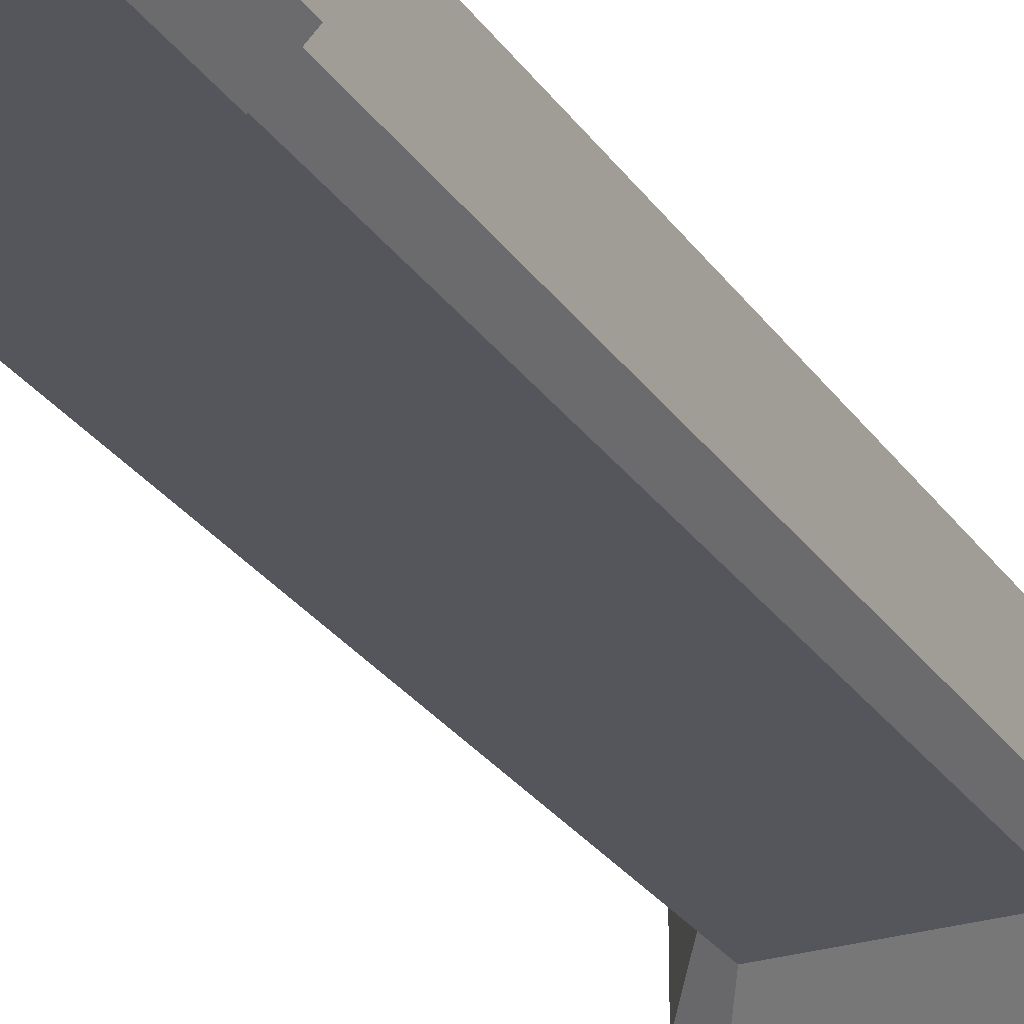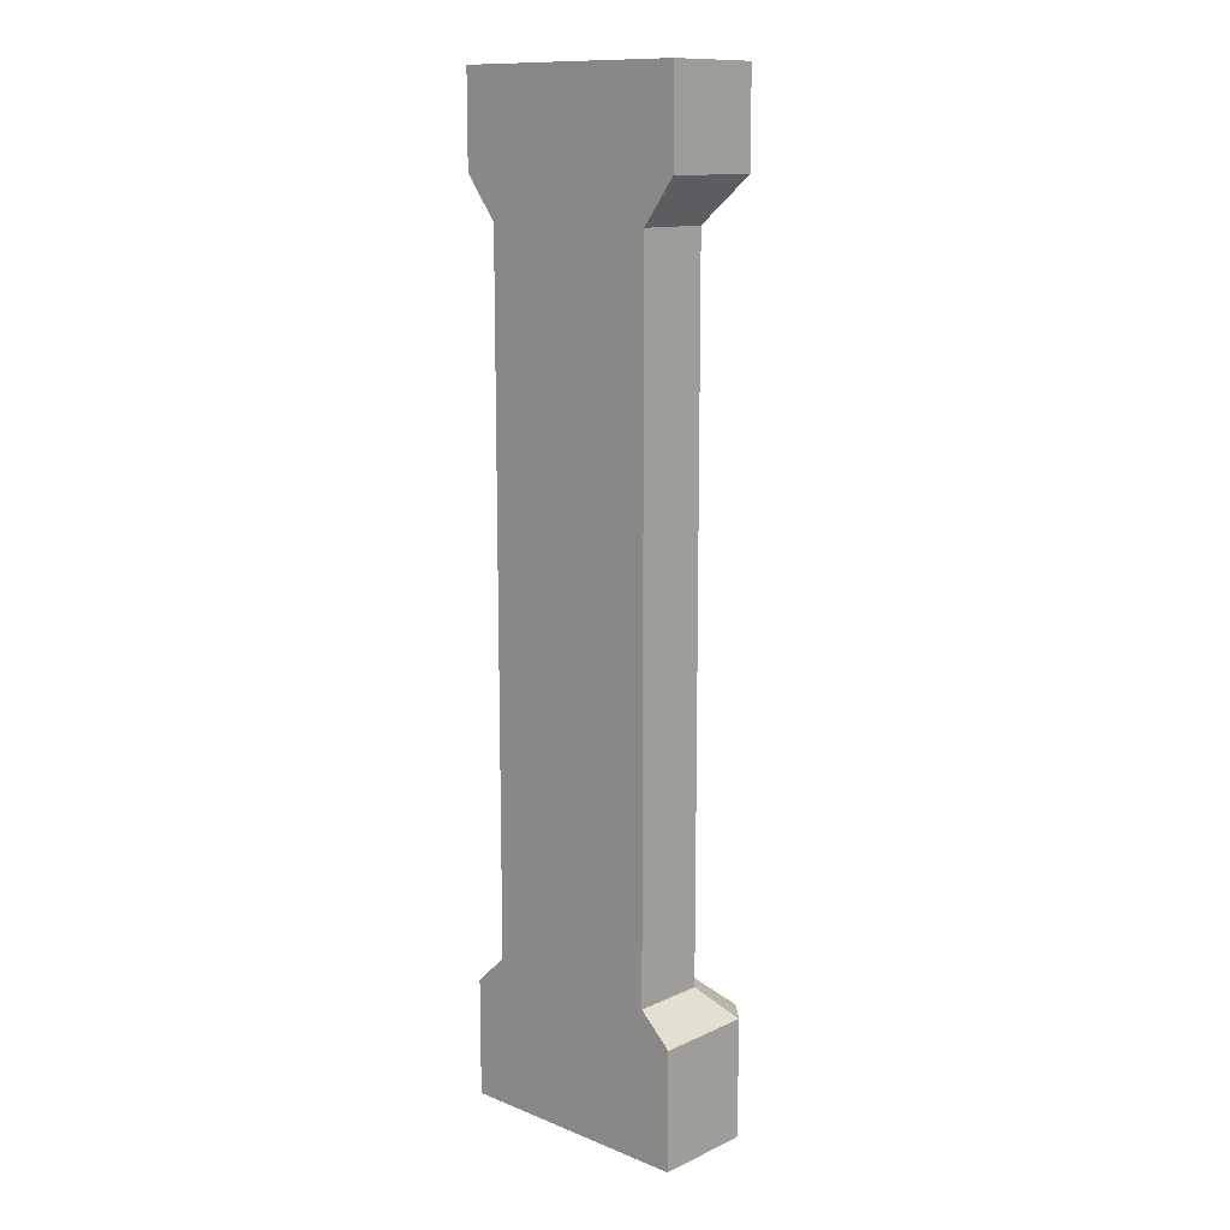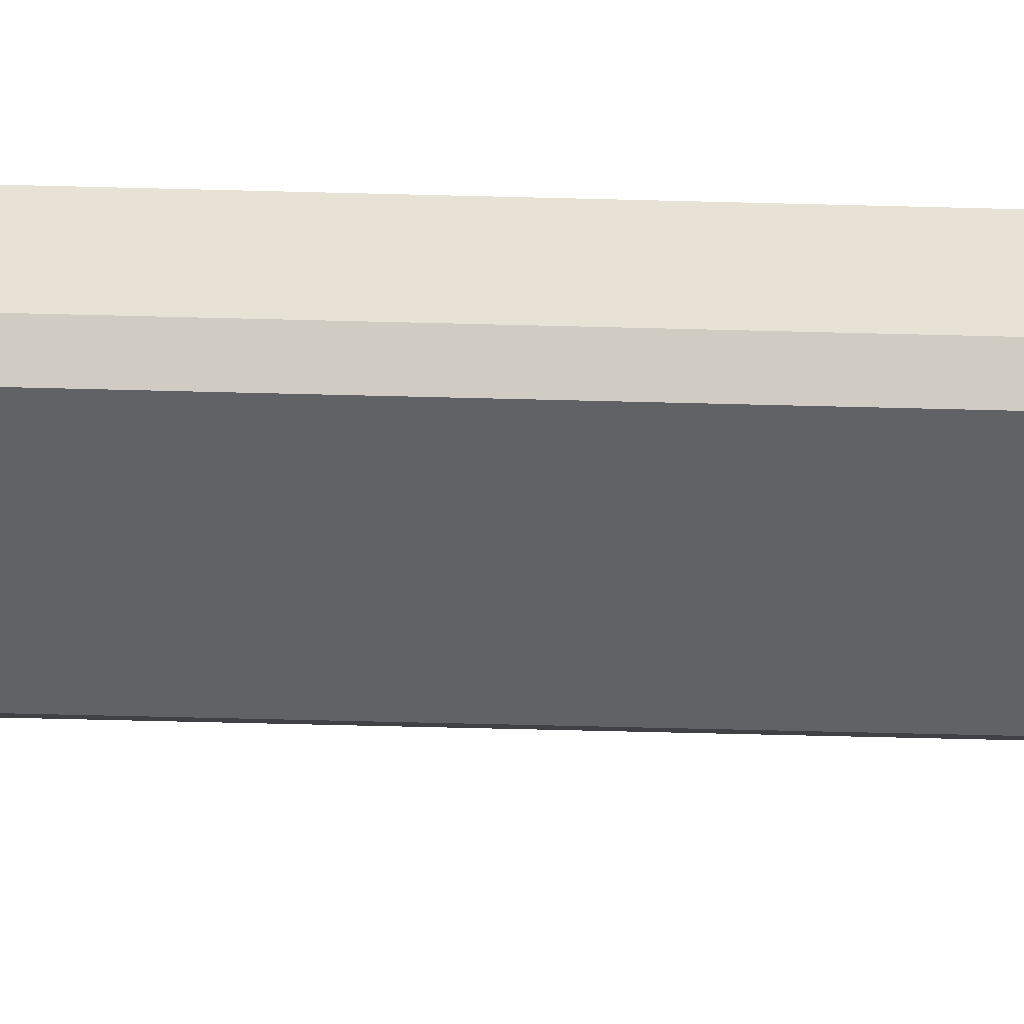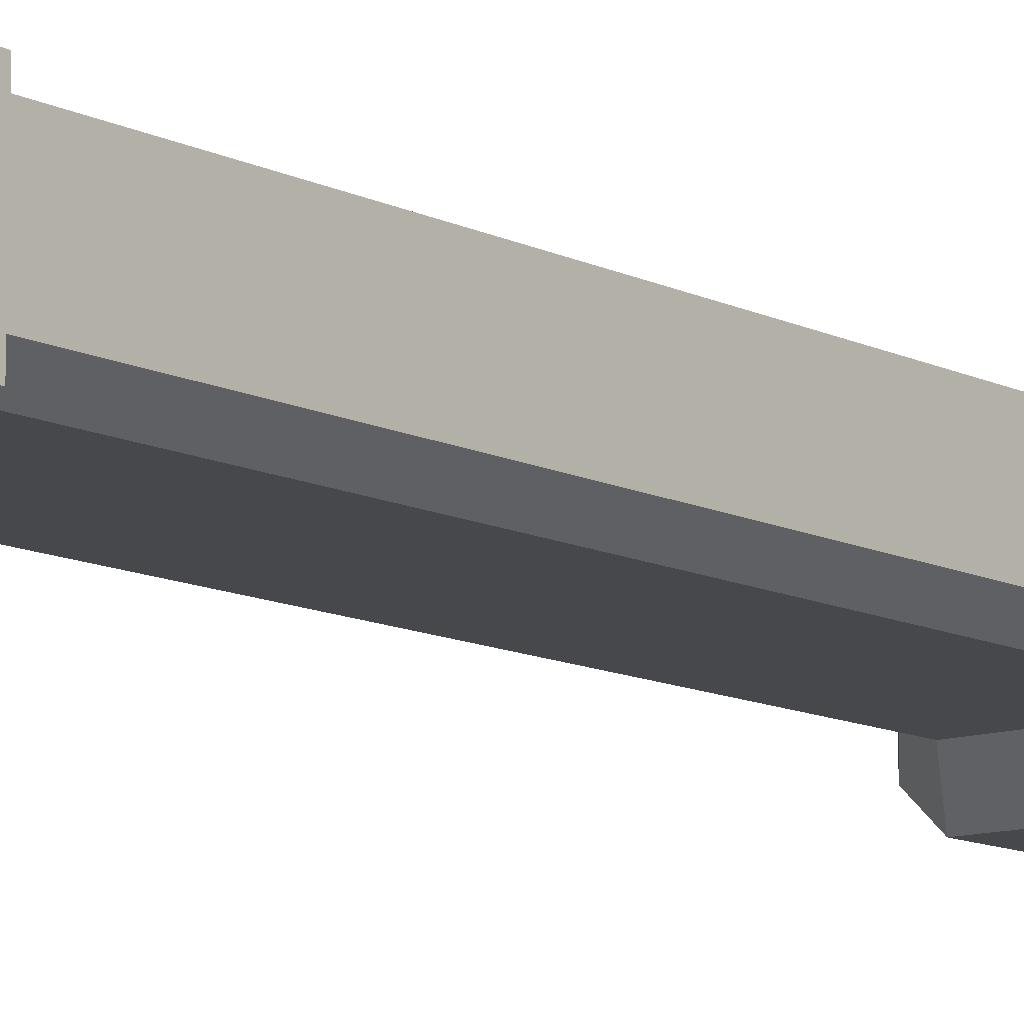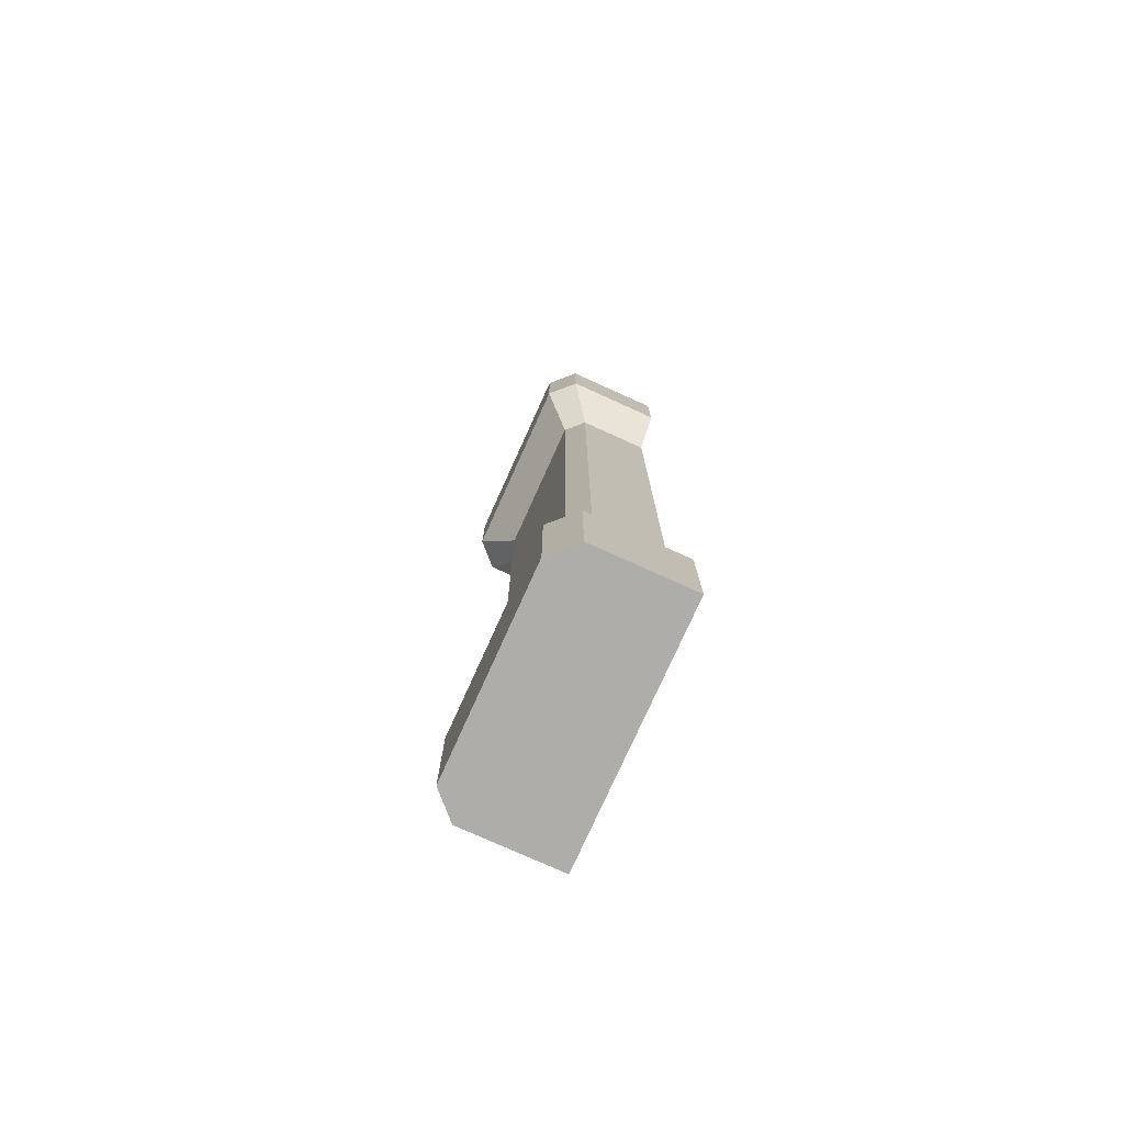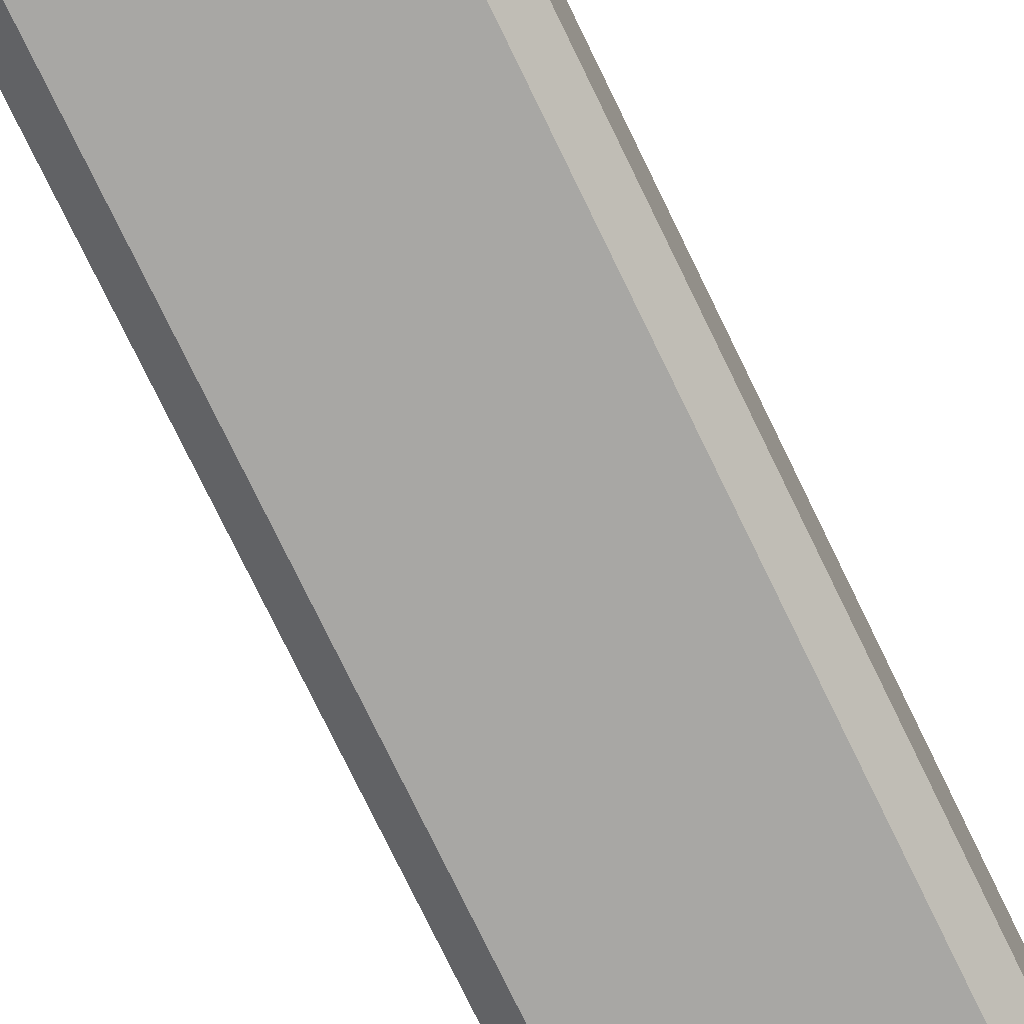
<metadata>
{"format":"obj","ext":"obj","renderer":"f3d","projection":"perspective","resolution":1024,"background":"white","views":[{"elev":-26.3,"azim":26.1,"up":"+Z"},{"elev":12.5,"azim":43.0,"up":"+Y"},{"elev":-50.7,"azim":-91.7,"up":"+Z"},{"elev":-11.4,"azim":39.7,"up":"+Z"},{"elev":-77.2,"azim":-114.3,"up":"+Y"},{"elev":-74.6,"azim":25.7,"up":"+Z"}]}
</metadata>
<code>
o Cube.003
v -2.5 0 -2.402
v -2.402 0 -2.5
v -2.402 4 -2.5
v -2.5 4 -2.402
v -1.598 0 -2.5
v -1.5 0 -2.402
v -1.5 4 -2.402
v -1.598 4 -2.5
v -2.402 0.4834 -2.5
v -2.5 0.4834 -2.402
v -1.5 0.4834 -2.402
v -1.598 0.4834 -2.5
v -2.5 3.62 -2.402
v -1.598 3.62 -2.5
v -2.402 3.62 -2.5
v -1.5 3.62 -2.402
v -2.296 3.443 -2.368
v -1.632 3.443 -2.296
v -2.368 3.443 -2.296
v -1.704 3.443 -2.368
v -2.296 0.6064 -2.368
v -1.632 0.6064 -2.296
v -2.368 0.6064 -2.296
v -1.704 0.6064 -2.368
v -1.5 0 -2
v -1.5 4 -2
v -1.5 0.4834 -2
v -1.5 3.62 -2
v -1.632 3.443 -2
v -1.632 0.6064 -2
v -2.5 0 -2
v -2.5 4 -2
v -2.5 0.4834 -2
v -2.5 3.62 -2
v -2.368 3.443 -2
v -2.368 0.6064 -2
f 34 32 4 13
f 15 3 8 14
f 9 2 1 10
f 11 6 5 12
f 22 11 12 24
f 21 9 10 23
f 2 9 12 5
f 31 33 10 1
f 3 15 13 4
f 7 16 14 8
f 17 15 14 20
f 35 34 13 19
f 36 35 19 23
f 21 17 20 24
f 15 17 19 13
f 16 18 20 14
f 9 21 24 12
f 33 36 23 10
f 17 21 23 19
f 18 22 24 20
f 11 22 30 27
f 22 18 29 30
f 18 16 28 29
f 6 11 27 25
f 16 7 26 28
f 36 33 27 30
f 35 29 28 34
f 33 31 25 27
f 34 28 26 32
f 36 30 29 35
f 7 8 3 4
f 6 25 31 1
f 26 7 4 32
f 5 6 1 2

</code>
